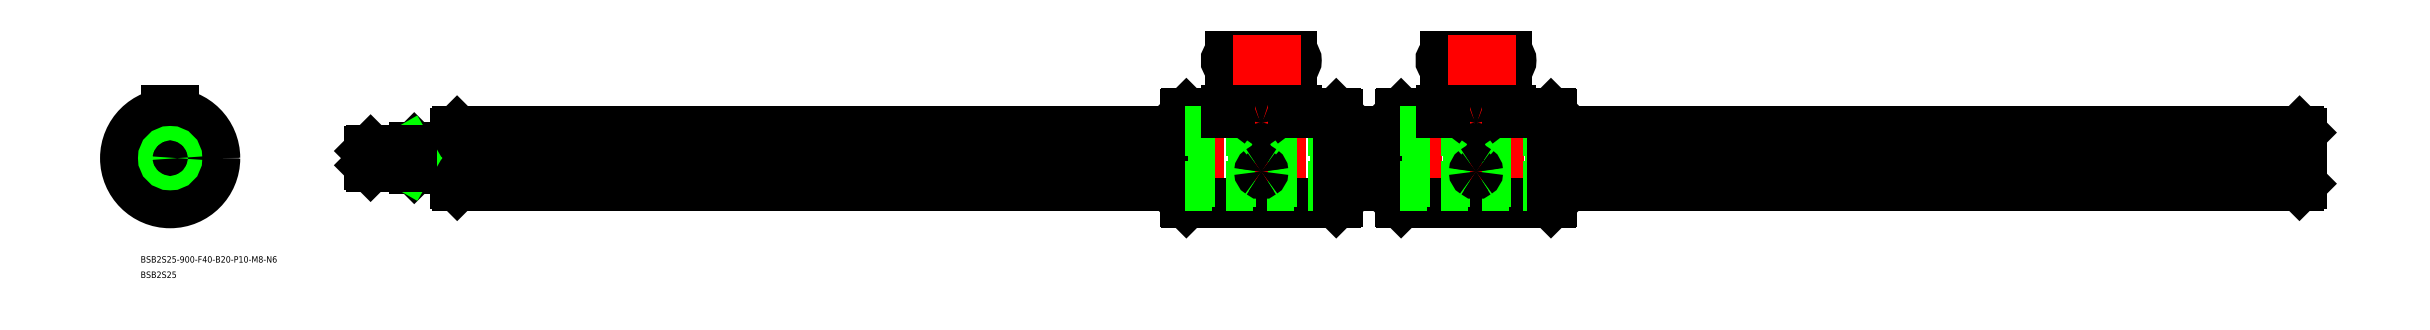
<metadata>
{"format":"dxf","ext":"dxf","renderer":"ezdxf+matplotlib","layout":"modelspace","background":"white","min_lineweight":24,"dpi":150}
</metadata>
<code>
0
SECTION
2
ENTITIES
0
LINE
8
CENTER
10
90.68
20
0
30
0
11
994.7
21
0
31
0
0
LINE
8
0
10
543.1
20
-21
30
0
11
509.4
21
-21
31
0
0
LINE
8
0
10
543.1
20
21
30
0
11
524.7
21
21
31
0
0
LINE
8
0
10
473.3
20
21
30
0
11
473.3
21
-21
31
0
0
LINE
8
0
10
472.7
20
20.4
30
0
11
472.7
21
-20.4
31
0
0
LINE
8
CENTER
10
508.2
20
49.48
30
0
11
508.2
21
-23
31
0
0
LINE
8
0
10
507
20
-21
30
0
11
507
21
2
31
0
0
LINE
8
0
10
509.4
20
-21
30
0
11
509.4
21
2
31
0
0
LINE
8
0
10
473.3
20
-21
30
0
11
507
21
-21
31
0
0
LINE
8
0
10
472.7
20
-20.4
30
0
11
473.3
21
-21
31
0
0
ARC
8
0
10
508.2
20
-21.9
30
0
40
1.5
50
36.87
51
143.1
0
LINE
8
0
10
473.3
20
21
30
0
11
491.7
21
21
31
0
0
LINE
8
0
10
473.3
20
21
30
0
11
472.7
21
20.4
31
0
0
LINE
8
0
10
507
20
20.9
30
0
11
507
21
2
31
0
0
LINE
8
0
10
509.4
20
20.9
30
0
11
509.4
21
2
31
0
0
LINE
8
0
10
493.7
20
43.48
30
0
11
522.7
21
43.48
31
0
0
LINE
8
0
10
493.7
20
47.48
30
0
11
522.7
21
47.48
31
0
0
ARC
8
0
10
493.7
20
45.48
30
0
40
2
50
90
51
270
0
ARC
8
0
10
522.7
20
45.48
30
0
40
2
50
270
51
90
0
ARC
8
0
10
508.2
20
21.8
30
0
40
1.496
50
216.7
51
323.3
0
CIRCLE
8
0
10
0
20
2.84e-14
30
0
40
21
0
LINE
8
0
10
543.7
20
20.4
30
0
11
543.7
21
-20.4
31
0
0
LINE
8
0
10
543.1
20
21
30
0
11
543.1
21
-21
31
0
0
ARC
8
0
10
0
20
2.84e-14
30
0
40
12.9
50
95.09
51
156.9
0
LINE
8
CENTER
10
23
20
-2.94e-14
30
0
11
-23
21
2.94e-14
31
0
0
LINE
8
CENTER
10
-13.7
20
4.451
30
0
11
-10.4
21
3.379
31
0
0
LINE
8
CENTER
10
-14.19
20
4.61
30
0
11
-9.986
21
3.245
31
0
0
ARC
8
0
10
0
20
2.84e-14
30
0
40
12.9
50
167.1
51
228.9
0
LINE
8
0
10
543.7
20
-20.4
30
0
11
543.1
21
-21
31
0
0
LINE
8
0
10
-12.79
20
15.9
30
0
11
-8.369
21
9.817
31
0
0
LINE
8
0
10
-11.17
20
17.07
30
0
11
-6.751
21
10.99
31
0
0
LINE
8
CENTER
10
-13.05
20
17.96
30
0
11
-6.407
21
8.818
31
0
0
ARC
8
0
10
-13.84
20
4.495
30
0
40
2.047
50
308
51
15.96
0
ARC
8
0
10
0
20
2.84e-14
30
0
40
12.9
50
23.09
51
84.91
0
LINE
8
CENTER
10
-5.68e-14
20
-23
30
0
11
-5.68e-14
21
24.5
31
0
0
LINE
8
CENTER
10
13.05
20
17.96
30
0
11
6.407
21
8.818
31
0
0
LINE
8
CENTER
10
21.11
20
-6.86
30
0
11
10.37
21
-3.368
31
0
0
LINE
8
0
10
19.07
20
-7.247
30
0
11
11.92
21
-4.925
31
0
0
LINE
8
0
10
19.69
20
-5.345
30
0
11
12.54
21
-3.023
31
0
0
ARC
8
0
10
0
20
14.55
30
0
40
2.047
50
236
51
304
0
ARC
8
0
10
0
20
14.55
30
0
40
2.047
50
236
51
304
0
LINE
8
0
10
-2
20
18.5
30
0
11
2
21
18.5
31
0
0
LINE
8
0
10
12.79
20
15.9
30
0
11
8.369
21
9.817
31
0
0
LINE
8
0
10
11.17
20
17.07
30
0
11
6.751
21
10.99
31
0
0
LINE
8
0
10
-2
20
20.9
30
0
11
-2
21
18.5
31
0
0
LINE
8
0
10
2
20
18.5
30
0
11
2
21
20.9
31
0
0
LINE
8
0
10
543.1
20
21
30
0
11
543.7
21
20.4
31
0
0
ARC
8
0
10
0
20
2.84e-14
30
0
40
12.9
50
311.1
51
12.91
0
LINE
8
CENTER
10
14.14
20
4.595
30
0
11
9.986
21
3.245
31
0
0
LINE
8
0
10
-19.07
20
-7.247
30
0
11
-11.92
21
-4.925
31
0
0
LINE
8
CENTER
10
-21.11
20
-6.86
30
0
11
-10.37
21
-3.368
31
0
0
LINE
8
0
10
-19.69
20
-5.345
30
0
11
-12.54
21
-3.023
31
0
0
ARC
8
0
10
0
20
2.84e-14
30
0
40
12.9
50
239.1
51
300.9
0
ARC
8
0
10
-8.551
20
-11.77
30
0
40
2.047
50
20.04
51
87.96
0
LINE
8
CENTER
10
-8.763
20
-12.06
30
0
11
-6.172
21
-8.495
31
0
0
ARC
8
0
10
8.551
20
-11.77
30
0
40
2.047
50
92.04
51
160
0
LINE
8
CENTER
10
8.746
20
-12.04
30
0
11
6.172
21
-8.495
31
0
0
ARC
8
0
10
13.84
20
4.495
30
0
40
2.047
50
164
51
232
0
LINE
8
0
10
-1
20
-20.38
30
0
11
-1
21
-12.86
31
0
0
LINE
8
0
10
1
20
-20.38
30
0
11
1
21
-12.86
31
0
0
LINE
8
0
10
132.7
20
11.9
30
0
11
132.7
21
-11.9
31
0
0
LINE
8
0
10
133.6
20
12.85
30
0
11
472.7
21
12.85
31
0
0
LINE
8
0
10
133.7
20
-12.9
30
0
11
472.7
21
-12.9
31
0
0
LINE
8
CENTER
10
526.7
20
45.48
30
0
11
489.7
21
45.48
31
0
0
LINE
8
0
10
472.7
20
5.058
30
0
11
133.7
21
5.058
31
0
0
LINE
8
0
10
472.7
20
2.883
30
0
11
133.7
21
2.883
31
0
0
LINE
8
0
10
472.7
20
-9.723
30
0
11
133.7
21
-9.723
31
0
0
LINE
8
0
10
472.7
20
-11.07
30
0
11
133.7
21
-11.07
31
0
0
LINE
8
0
10
543.7
20
-11.07
30
0
11
472.7
21
-11.07
31
0
0
LINE
8
0
10
543.7
20
-9.723
30
0
11
472.7
21
-9.723
31
0
0
LINE
8
0
10
472.7
20
-12.9
30
0
11
543.7
21
-12.9
31
0
0
LINE
8
0
10
543.7
20
2.883
30
0
11
472.7
21
2.883
31
0
0
LINE
8
0
10
543.7
20
5.058
30
0
11
472.7
21
5.058
31
0
0
LINE
8
0
10
472.7
20
12.85
30
0
11
543.7
21
12.85
31
0
0
LINE
8
0
10
543.7
20
-12.9
30
0
11
572.7
21
-12.9
31
0
0
LINE
8
0
10
543.7
20
-11.07
30
0
11
572.7
21
-11.07
31
0
0
LINE
8
0
10
543.7
20
-9.723
30
0
11
572.7
21
-9.723
31
0
0
LINE
8
0
10
543.7
20
2.883
30
0
11
572.7
21
2.883
31
0
0
LINE
8
0
10
543.7
20
5.058
30
0
11
572.7
21
5.058
31
0
0
LINE
8
0
10
543.7
20
12.85
30
0
11
572.7
21
12.85
31
0
0
LINE
8
0
10
524.7
20
20.9
30
0
11
524.7
21
18.5
31
0
0
LINE
8
0
10
491.7
20
18.5
30
0
11
491.7
21
20.9
31
0
0
LINE
8
0
10
491.7
20
18.5
30
0
11
524.7
21
18.5
31
0
0
CIRCLE
8
0
10
-5.68e-14
20
2.84e-14
30
0
40
20.4
0
LINE
8
0
10
132.7
20
-11.9
30
0
11
133.7
21
-12.9
31
0
0
LINE
8
0
10
132.7
20
11.9
30
0
11
133.6
21
12.85
31
0
0
LINE
8
0
10
133.7
20
12.85
30
0
11
133.7
21
-12.9
31
0
0
CIRCLE
8
0
10
0
20
2.84e-14
30
0
40
11.9
0
LINE
8
0
10
491.7
20
22.5
30
0
11
524.7
21
22.5
31
0
0
LINE
8
0
10
-2
20
20.9
30
0
11
-2
21
22.5
31
0
0
LINE
8
0
10
2
20
20.9
30
0
11
2
21
22.5
31
0
0
LINE
8
0
10
491.7
20
20.9
30
0
11
491.7
21
22.5
31
0
0
LINE
8
0
10
524.7
20
20.9
30
0
11
524.7
21
22.5
31
0
0
LINE
8
0
10
-2
20
22.5
30
0
11
2
21
22.5
31
0
0
INSERT
8
0
2
*U2
10
0
20
0
30
0
0
INSERT
8
0
2
*U3
10
0
20
0
30
0
0
LINE
8
0
10
524.7
20
20.9
30
0
11
509.4
21
20.9
31
0
0
LINE
8
0
10
507
20
20.9
30
0
11
491.7
21
20.9
31
0
0
LINE
8
0
10
112.7
20
4
30
0
11
112.7
21
-4
31
0
0
LINE
8
0
10
113.7
20
5
30
0
11
132.7
21
5
31
0
0
LINE
8
0
10
113.7
20
-5
30
0
11
132.7
21
-5
31
0
0
LINE
8
0
10
113.7
20
5
30
0
11
112.7
21
4
31
0
0
LINE
8
0
10
112.7
20
-4
30
0
11
113.7
21
-5
31
0
0
LINE
8
0
10
113.7
20
5
30
0
11
113.7
21
-5
31
0
0
CIRCLE
8
0
10
-5.68e-14
20
2.84e-14
30
0
40
4
0
CIRCLE
8
0
10
0
20
2.84e-14
30
0
40
5
0
LINE
8
0
10
992.7
20
11.9
30
0
11
992.7
21
-11.9
31
0
0
LINE
8
0
10
992.7
20
-11.9
30
0
11
991.7
21
-12.9
31
0
0
LINE
8
0
10
992.7
20
11.9
30
0
11
991.7
21
12.85
31
0
0
LINE
8
0
10
991.7
20
12.85
30
0
11
991.7
21
-12.9
31
0
0
LINE
8
0
10
110.9
20
-4
30
0
11
109.7
21
-3.324
31
0
0
LINE
8
0
10
109.7
20
-3.324
30
0
11
92.68
21
-3.323
31
0
0
LINE
8
0
10
109.7
20
3.323
30
0
11
92.68
21
3.323
31
0
0
LINE
8
0
10
110.9
20
4
30
0
11
109.7
21
3.323
31
0
0
LINE
8
0
10
93.36
20
-4
30
0
11
93.36
21
4
31
0
0
LINE
8
0
10
92.68
20
3.323
30
0
11
93.36
21
4
31
0
0
LINE
8
0
10
92.68
20
-3.323
30
0
11
93.36
21
-4
31
0
0
LINE
8
0
10
109.7
20
4
30
0
11
109.7
21
-4
31
0
0
LINE
8
0
10
112.7
20
-4
30
0
11
93.36
21
-4
31
0
0
LINE
8
0
10
112.7
20
4
30
0
11
93.36
21
4
31
0
0
LINE
8
0
10
92.68
20
-3.323
30
0
11
92.68
21
3.323
31
0
0
CIRCLE
8
0
10
-5.68e-14
20
0
30
0
40
3.323
0
LINE
8
0
10
992.7
20
3
30
0
11
980.7
21
3
31
0
0
LINE
8
0
10
992.7
20
2.458
30
0
11
977.7
21
2.458
31
0
0
LINE
8
0
10
992.7
20
-2.459
30
0
11
977.7
21
-2.459
31
0
0
LINE
8
0
10
992.7
20
-3
30
0
11
980.7
21
-3
31
0
0
LINE
8
0
10
980.7
20
-3
30
0
11
980.7
21
3
31
0
0
LINE
8
0
10
977.7
20
-2.459
30
0
11
977.7
21
2.458
31
0
0
LINE
8
0
10
977.7
20
2.458
30
0
11
976.3
21
-7.46e-14
31
0
0
LINE
8
0
10
977.7
20
-2.459
30
0
11
976.3
21
-7.46e-14
31
0
0
LINE
8
0
10
980.7
20
-3
30
0
11
979.7
21
-2.459
31
0
0
LINE
8
0
10
980.7
20
3
30
0
11
979.7
21
2.458
31
0
0
LINE
8
CENTER
10
511.2
20
16.5
30
0
11
505.2
21
16.5
31
0
0
LINE
8
CENTER
10
511.2
20
-6.304
30
0
11
505.2
21
-6.304
31
0
0
ARC
8
0
10
507.7
20
16.44
30
0
40
0.5387
50
105.2
51
173
0
ARC
8
0
10
507.7
20
16.54
30
0
40
0.5525
50
183.6
51
243.1
0
ARC
8
0
10
508.6
20
16.54
30
0
40
0.5525
50
296.9
51
356.4
0
ARC
8
0
10
508.6
20
16.44
30
0
40
0.5387
50
7.021
51
74.81
0
ARC
8
0
10
508.2
20
15.4
30
0
40
1.671
50
68.72
51
111.3
0
ARC
8
0
10
508.2
20
17.61
30
0
40
1.709
50
245.9
51
294.1
0
ARC
8
0
10
508.2
20
-6.375
30
0
40
1.008
50
126.5
51
176
0
ARC
8
0
10
508.1
20
-6.263
30
0
40
0.9205
50
182.6
51
238.7
0
ARC
8
0
10
508.3
20
-6.263
30
0
40
0.9205
50
301.3
51
357.4
0
ARC
8
0
10
508.2
20
-6.375
30
0
40
1.008
50
4.023
51
53.54
0
ARC
8
0
10
508.2
20
-6.26
30
0
40
0.9151
50
49.58
51
130.4
0
ARC
8
0
10
508.2
20
-6.36
30
0
40
0.8875
50
230.9
51
309.1
0
LINE
8
0
10
643.1
20
-21
30
0
11
609.4
21
-21
31
0
0
LINE
8
0
10
643.1
20
21
30
0
11
624.7
21
21
31
0
0
LINE
8
0
10
573.3
20
21
30
0
11
573.3
21
-21
31
0
0
LINE
8
0
10
572.7
20
20.4
30
0
11
572.7
21
-20.4
31
0
0
LINE
8
CENTER
10
608.2
20
49.48
30
0
11
608.2
21
-23
31
0
0
LINE
8
0
10
607
20
-21
30
0
11
607
21
2
31
0
0
LINE
8
0
10
609.4
20
-21
30
0
11
609.4
21
2
31
0
0
LINE
8
0
10
573.3
20
-21
30
0
11
607
21
-21
31
0
0
LINE
8
0
10
572.7
20
-20.4
30
0
11
573.3
21
-21
31
0
0
ARC
8
0
10
608.2
20
-21.9
30
0
40
1.5
50
36.87
51
143.1
0
LINE
8
0
10
573.3
20
21
30
0
11
591.7
21
21
31
0
0
LINE
8
0
10
573.3
20
21
30
0
11
572.7
21
20.4
31
0
0
LINE
8
0
10
607
20
20.9
30
0
11
607
21
2
31
0
0
LINE
8
0
10
609.4
20
20.9
30
0
11
609.4
21
2
31
0
0
LINE
8
0
10
593.7
20
43.48
30
0
11
622.7
21
43.48
31
0
0
LINE
8
0
10
593.7
20
47.48
30
0
11
622.7
21
47.48
31
0
0
ARC
8
0
10
593.7
20
45.48
30
0
40
2
50
90
51
270
0
ARC
8
0
10
622.7
20
45.48
30
0
40
2
50
270
51
90
0
ARC
8
0
10
608.2
20
21.8
30
0
40
1.496
50
216.7
51
323.3
0
LINE
8
0
10
643.7
20
20.4
30
0
11
643.7
21
-20.4
31
0
0
LINE
8
0
10
643.1
20
21
30
0
11
643.1
21
-21
31
0
0
LINE
8
0
10
643.7
20
-20.4
30
0
11
643.1
21
-21
31
0
0
LINE
8
0
10
643.1
20
21
30
0
11
643.7
21
20.4
31
0
0
LINE
8
CENTER
10
626.7
20
45.48
30
0
11
589.7
21
45.48
31
0
0
LINE
8
0
10
643.7
20
-11.07
30
0
11
572.7
21
-11.07
31
0
0
LINE
8
0
10
643.7
20
-9.723
30
0
11
572.7
21
-9.723
31
0
0
LINE
8
0
10
572.7
20
-12.9
30
0
11
643.7
21
-12.9
31
0
0
LINE
8
0
10
643.7
20
2.883
30
0
11
572.7
21
2.883
31
0
0
LINE
8
0
10
643.7
20
5.058
30
0
11
572.7
21
5.058
31
0
0
LINE
8
0
10
572.7
20
12.85
30
0
11
643.7
21
12.85
31
0
0
LINE
8
0
10
624.7
20
20.9
30
0
11
624.7
21
18.5
31
0
0
LINE
8
0
10
591.7
20
18.5
30
0
11
591.7
21
20.9
31
0
0
LINE
8
0
10
591.7
20
18.5
30
0
11
624.7
21
18.5
31
0
0
LINE
8
0
10
591.7
20
22.5
30
0
11
624.7
21
22.5
31
0
0
LINE
8
0
10
591.7
20
20.9
30
0
11
591.7
21
22.5
31
0
0
LINE
8
0
10
624.7
20
20.9
30
0
11
624.7
21
22.5
31
0
0
LINE
8
0
10
624.7
20
20.9
30
0
11
609.4
21
20.9
31
0
0
LINE
8
0
10
607
20
20.9
30
0
11
591.7
21
20.9
31
0
0
LINE
8
CENTER
10
611.2
20
16.5
30
0
11
605.2
21
16.5
31
0
0
LINE
8
CENTER
10
611.2
20
-6.304
30
0
11
605.2
21
-6.304
31
0
0
ARC
8
0
10
607.7
20
16.44
30
0
40
0.5387
50
105.2
51
173
0
ARC
8
0
10
607.7
20
16.54
30
0
40
0.5525
50
183.6
51
243.1
0
ARC
8
0
10
608.6
20
16.54
30
0
40
0.5525
50
296.9
51
356.4
0
ARC
8
0
10
608.6
20
16.44
30
0
40
0.5387
50
7.021
51
74.81
0
ARC
8
0
10
608.2
20
15.4
30
0
40
1.671
50
68.72
51
111.3
0
ARC
8
0
10
608.2
20
17.61
30
0
40
1.709
50
245.9
51
294.1
0
ARC
8
0
10
608.2
20
-6.375
30
0
40
1.008
50
126.5
51
176
0
ARC
8
0
10
608.1
20
-6.263
30
0
40
0.9205
50
182.6
51
238.7
0
ARC
8
0
10
608.3
20
-6.263
30
0
40
0.9205
50
301.3
51
357.4
0
ARC
8
0
10
608.2
20
-6.375
30
0
40
1.008
50
4.023
51
53.54
0
ARC
8
0
10
608.2
20
-6.26
30
0
40
0.9151
50
49.58
51
130.4
0
ARC
8
0
10
608.2
20
-6.36
30
0
40
0.8875
50
230.9
51
309.1
0
LINE
8
0
10
643.7
20
2.883
30
0
11
991.7
21
2.883
31
0
0
LINE
8
0
10
643.7
20
5.058
30
0
11
991.7
21
5.058
31
0
0
LINE
8
0
10
643.7
20
12.85
30
0
11
991.7
21
12.85
31
0
0
LINE
8
0
10
643.7
20
-12.9
30
0
11
991.7
21
-12.9
31
0
0
LINE
8
0
10
643.7
20
-11.07
30
0
11
991.7
21
-11.07
31
0
0
LINE
8
0
10
643.7
20
-9.723
30
0
11
991.7
21
-9.723
31
0
0
VIEWPORT
8
0
10
128.5
20
97.5
30
0
40
622.9
41
222.2
68
     1
69
     1
0
VIEWPORT
8
0
10
128.5
20
97.5
30
0
40
205.6
41
156
68
     2
69
     2
0
ENDSEC
0
EOF

</code>
